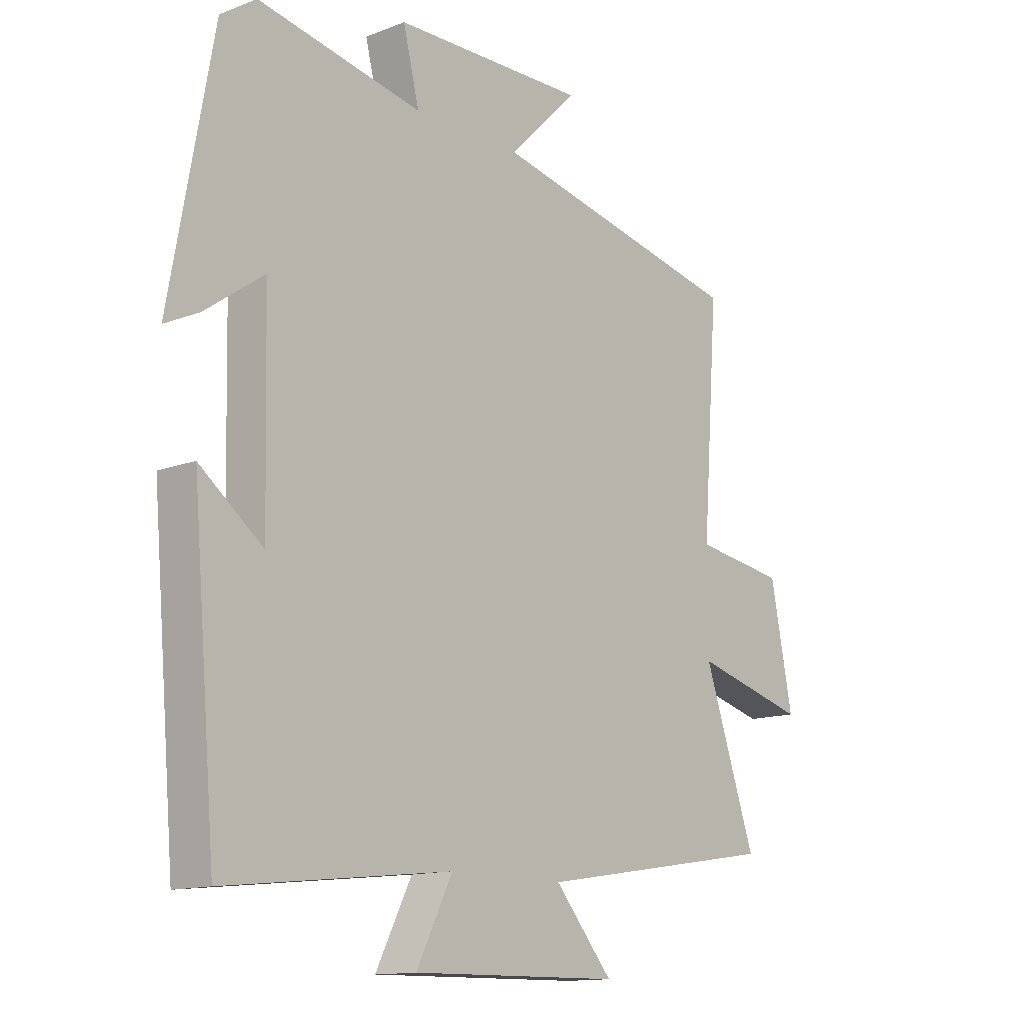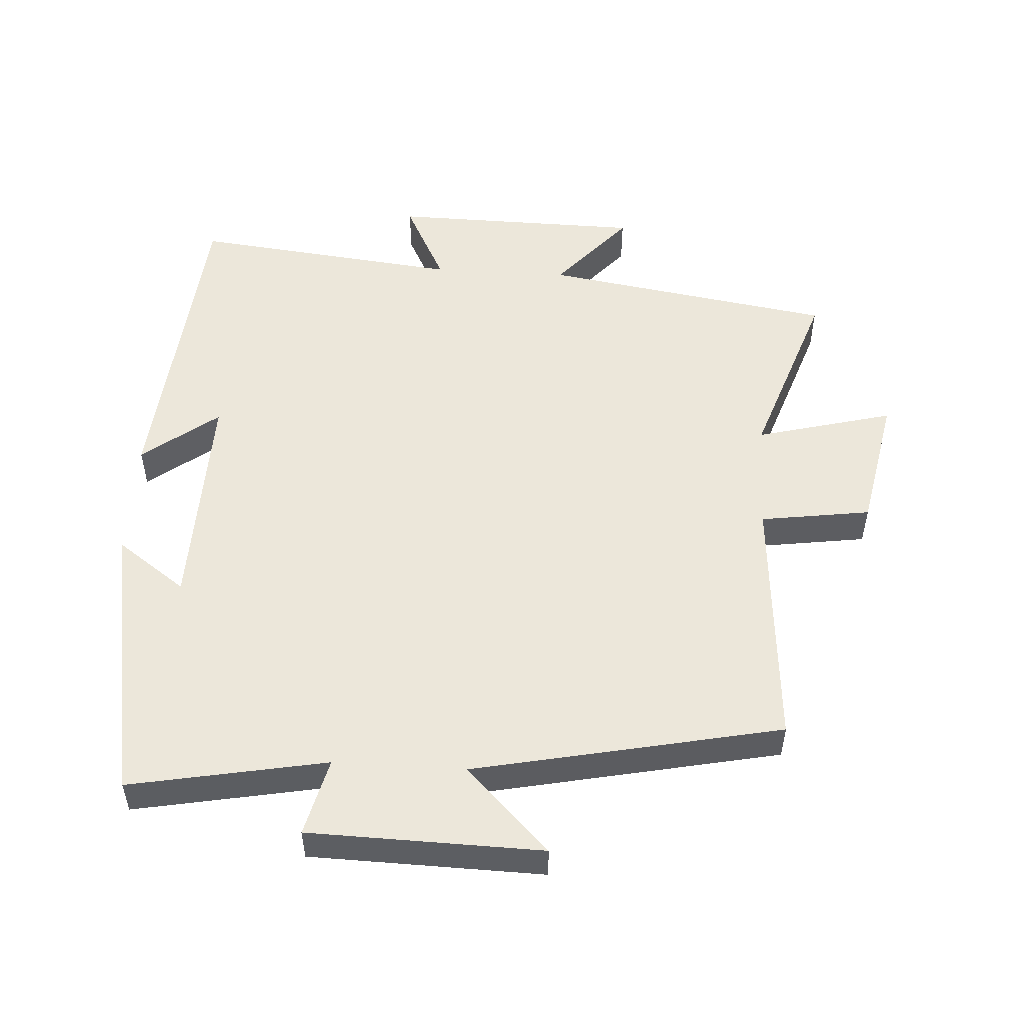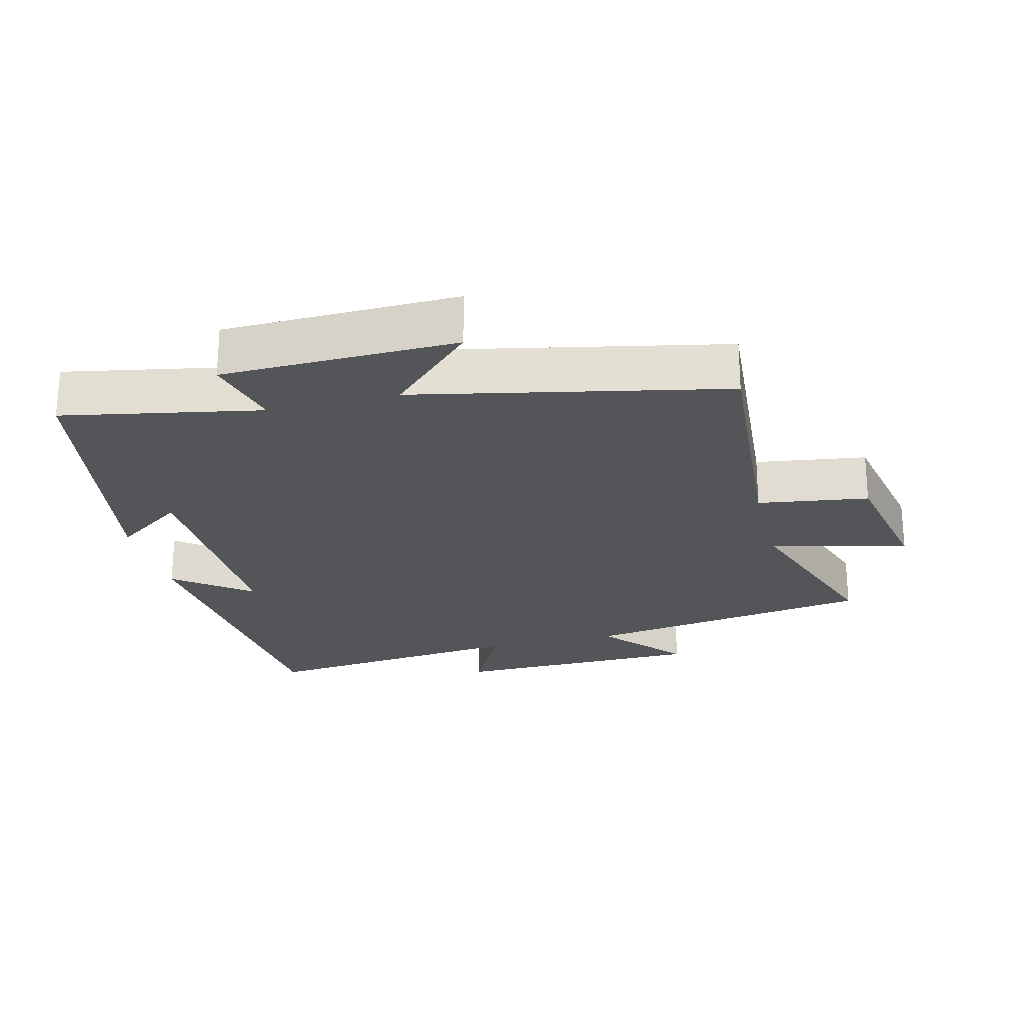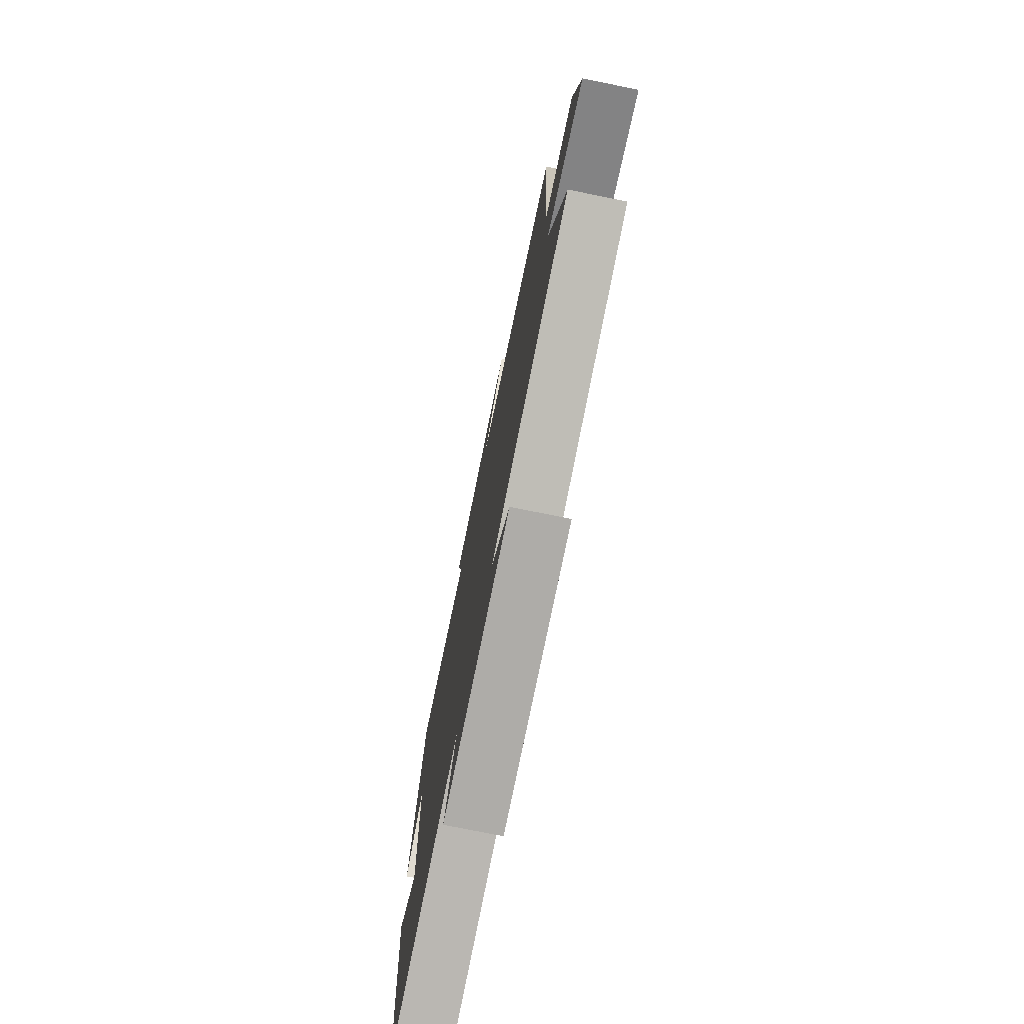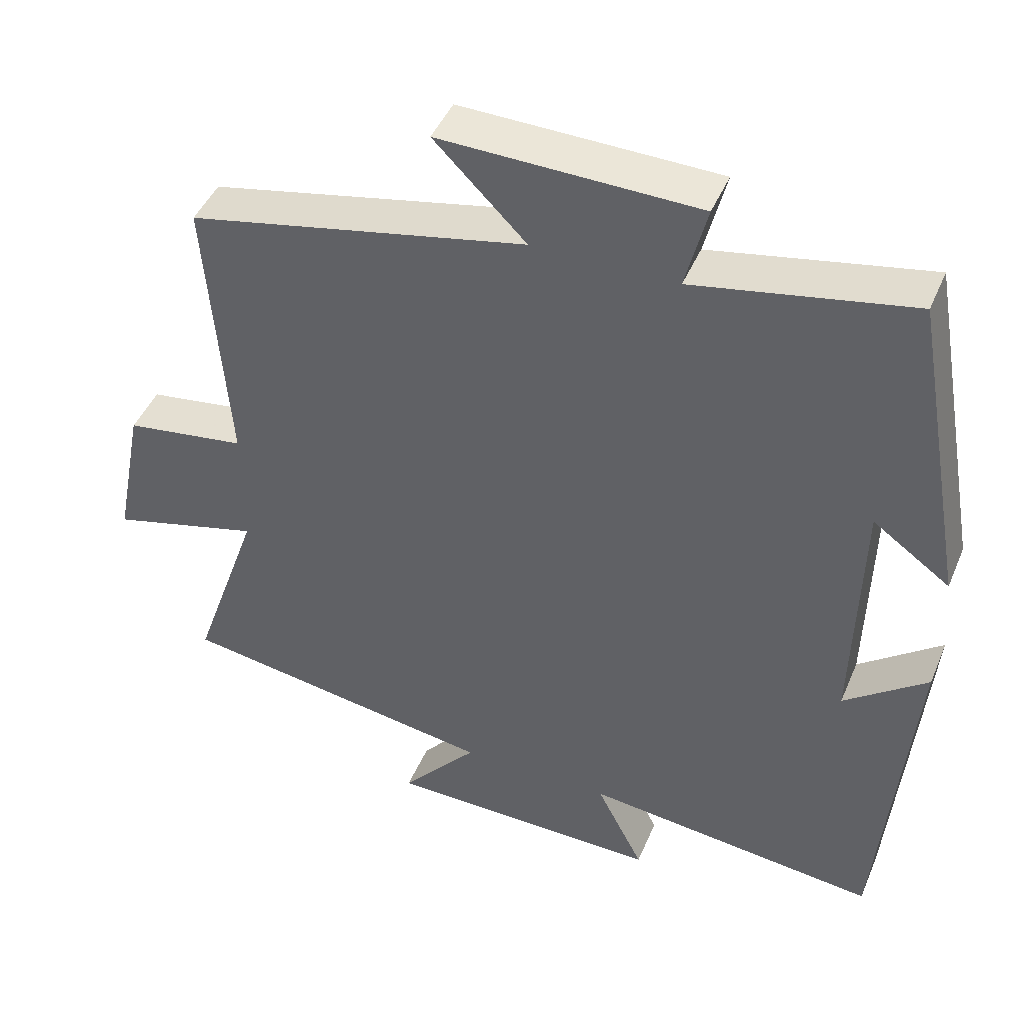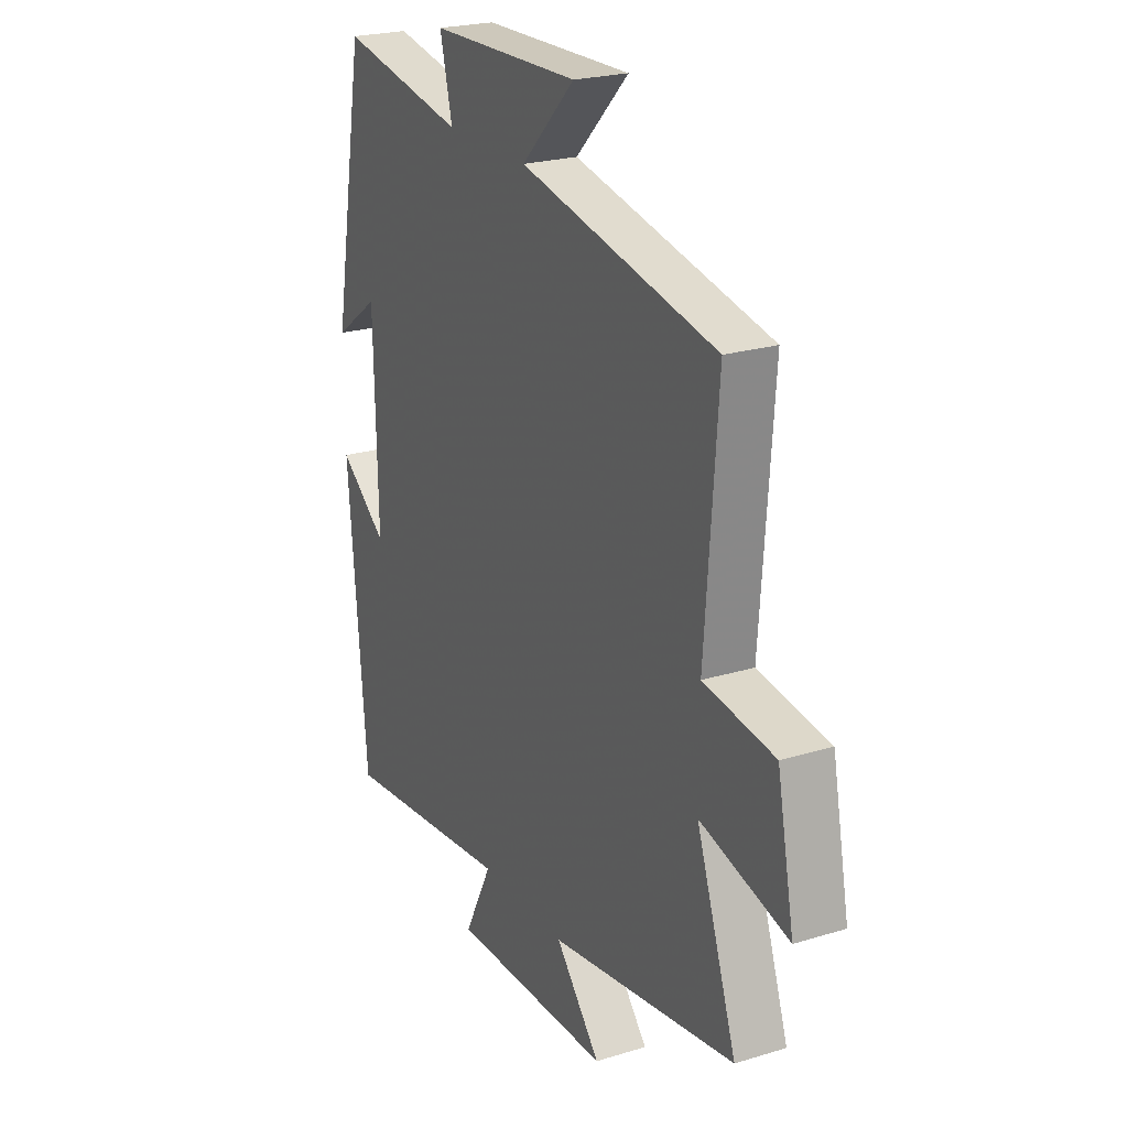
<metadata>
{"format":"obj","ext":"obj","renderer":"f3d","projection":"perspective","resolution":1024,"background":"white","views":[{"elev":-13.5,"azim":-49.1,"up":"+Z"},{"elev":52.0,"azim":3.5,"up":"+Y"},{"elev":-24.0,"azim":14.0,"up":"+Y"},{"elev":-75.9,"azim":78.5,"up":"+Z"},{"elev":45.1,"azim":-157.9,"up":"+Z"},{"elev":23.1,"azim":62.6,"up":"+Z"}]}
</metadata>
<code>
v 0.594 0.07 -0.43
v 0.156 0.07 -0.5
v 0.261 0.07 -0.622
v -0.117 0.07 -0.628
v -0.052 0.07 -0.5
v -0.457 0.07 -0.545
v -0.5 0.07 -0.055
v -0.387 0.07 -0.142
v -0.395 0.07 0.202
v -0.5 0.07 0.127
v -0.423 0.07 0.556
v -0.128 0.07 0.5
v -0.157 0.07 0.617
v 0.193 0.07 0.625
v 0.068 0.07 0.5
v 0.529 0.07 0.404
v 0.5 0.07 0.016
v 0.666 0.07 -0.008
v 0.706 0.07 -0.212
v 0.5 0.07 -0.158
v 0.594 0 -0.43
v 0.156 0 -0.5
v 0.261 0 -0.622
v -0.117 0 -0.628
v -0.052 0 -0.5
v -0.457 0 -0.545
v -0.5 0 -0.055
v -0.387 0 -0.142
v -0.395 0 0.202
v -0.5 0 0.127
v -0.423 0 0.556
v -0.128 0 0.5
v -0.157 0 0.617
v 0.193 0 0.625
v 0.068 0 0.5
v 0.529 0 0.404
v 0.5 0 0.016
v 0.666 0 -0.008
v 0.706 0 -0.212
v 0.5 0 -0.158
f 17 18 19 20
f 15 16 17
f 15 17 20
f 12 13 14 15
f 12 15 20 1
f 9 10 11 12
f 8 9 12 1
f 5 6 7 8
f 2 3 4 5
f 1 2 5 8
f 40 39 38 37
f 37 36 35
f 40 37 35
f 35 34 33 32
f 21 40 35 32
f 32 31 30 29
f 21 32 29 28
f 28 27 26 25
f 25 24 23 22
f 28 25 22 21
f 1 21 22 2
f 2 22 23 3
f 3 23 24 4
f 4 24 25 5
f 5 25 26 6
f 6 26 27 7
f 7 27 28 8
f 8 28 29 9
f 9 29 30 10
f 10 30 31 11
f 11 31 32 12
f 12 32 33 13
f 13 33 34 14
f 14 34 35 15
f 15 35 36 16
f 16 36 37 17
f 17 37 38 18
f 18 38 39 19
f 19 39 40 20
f 20 40 21 1

</code>
